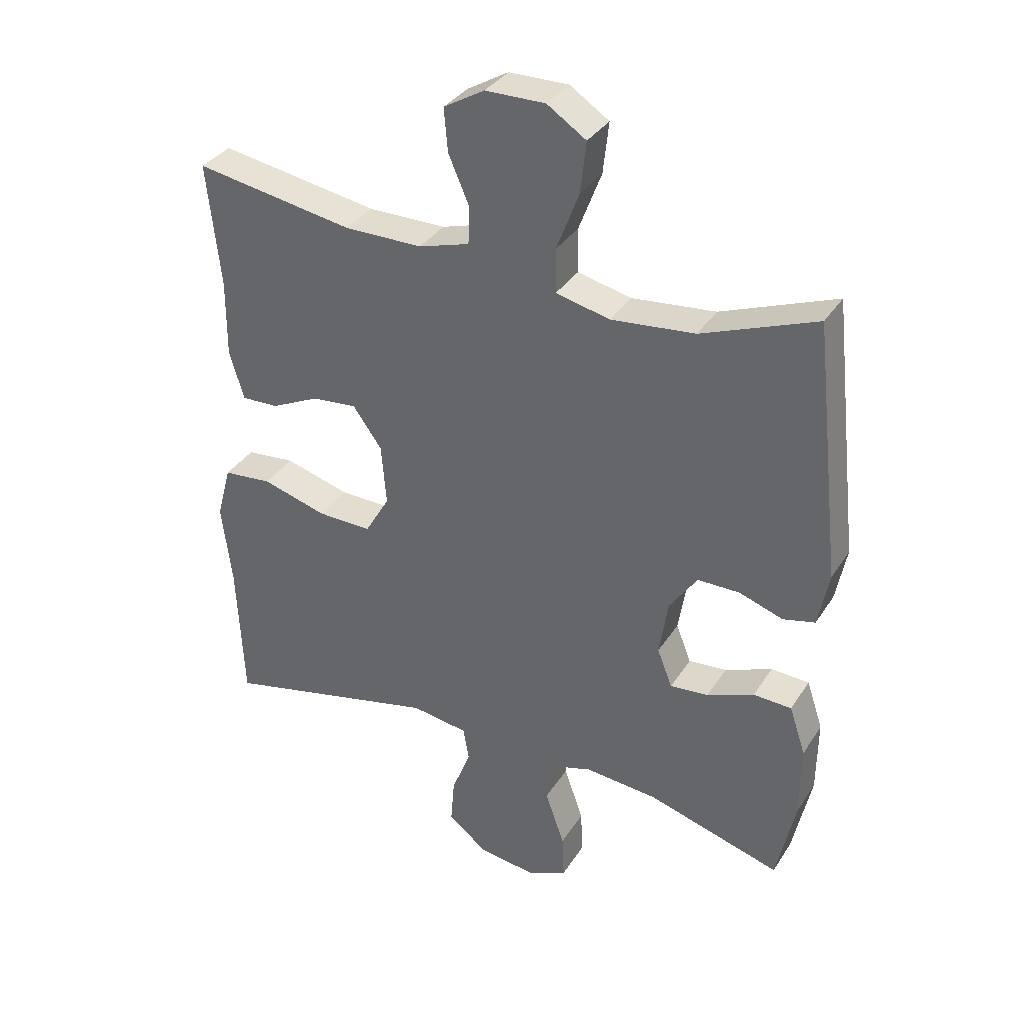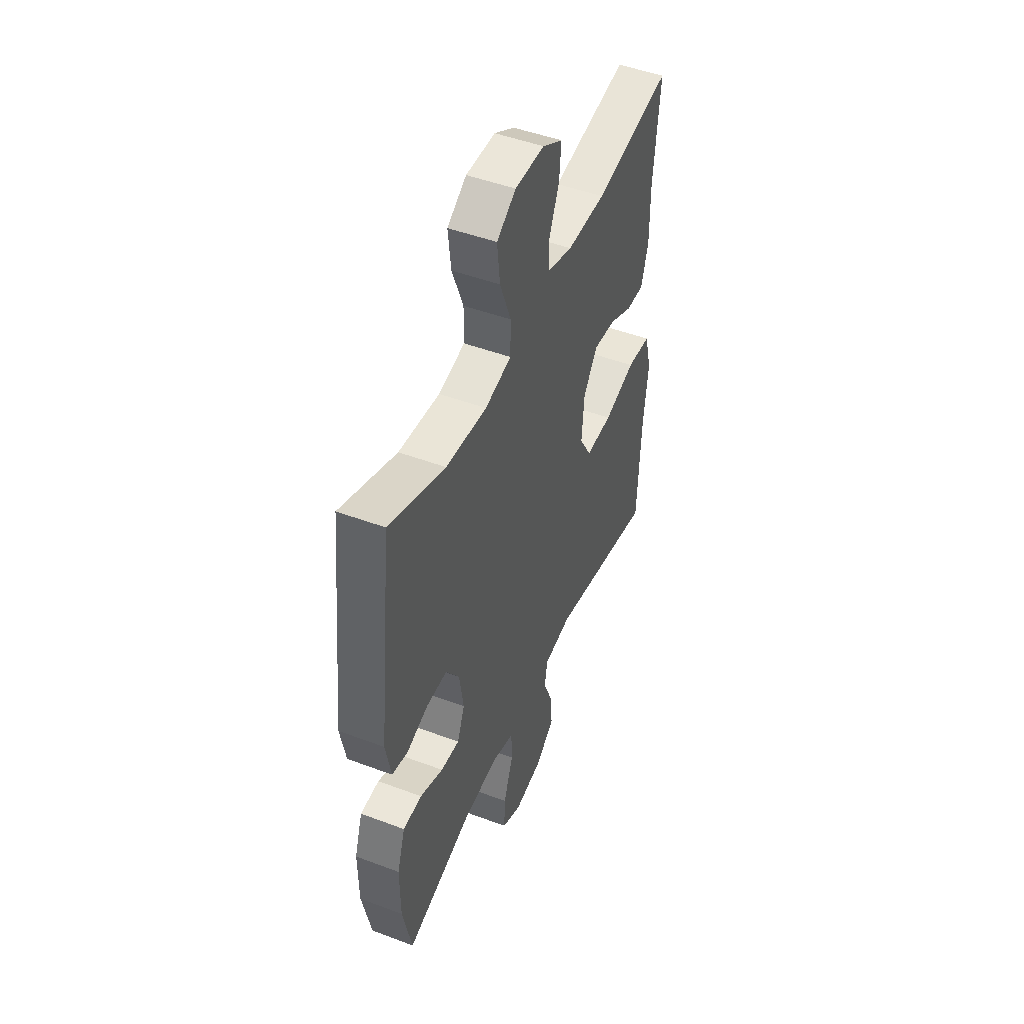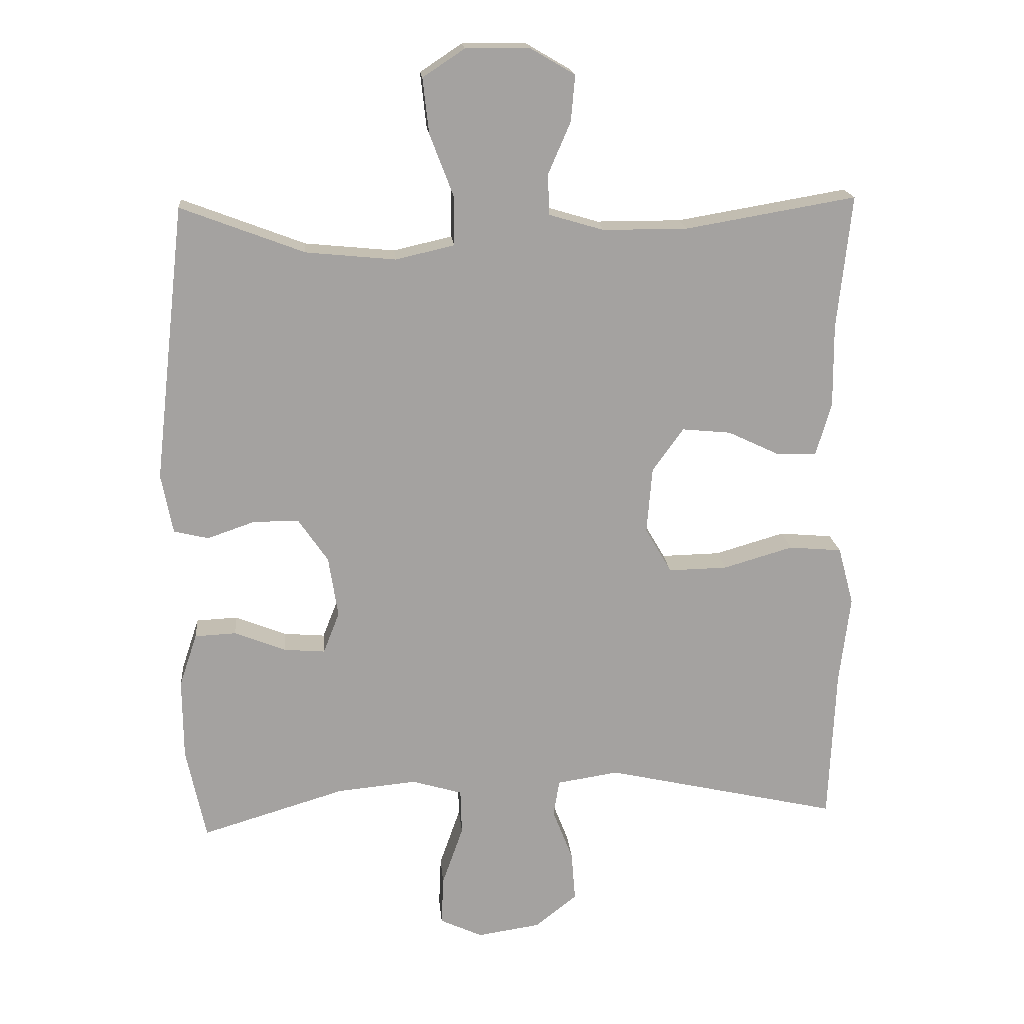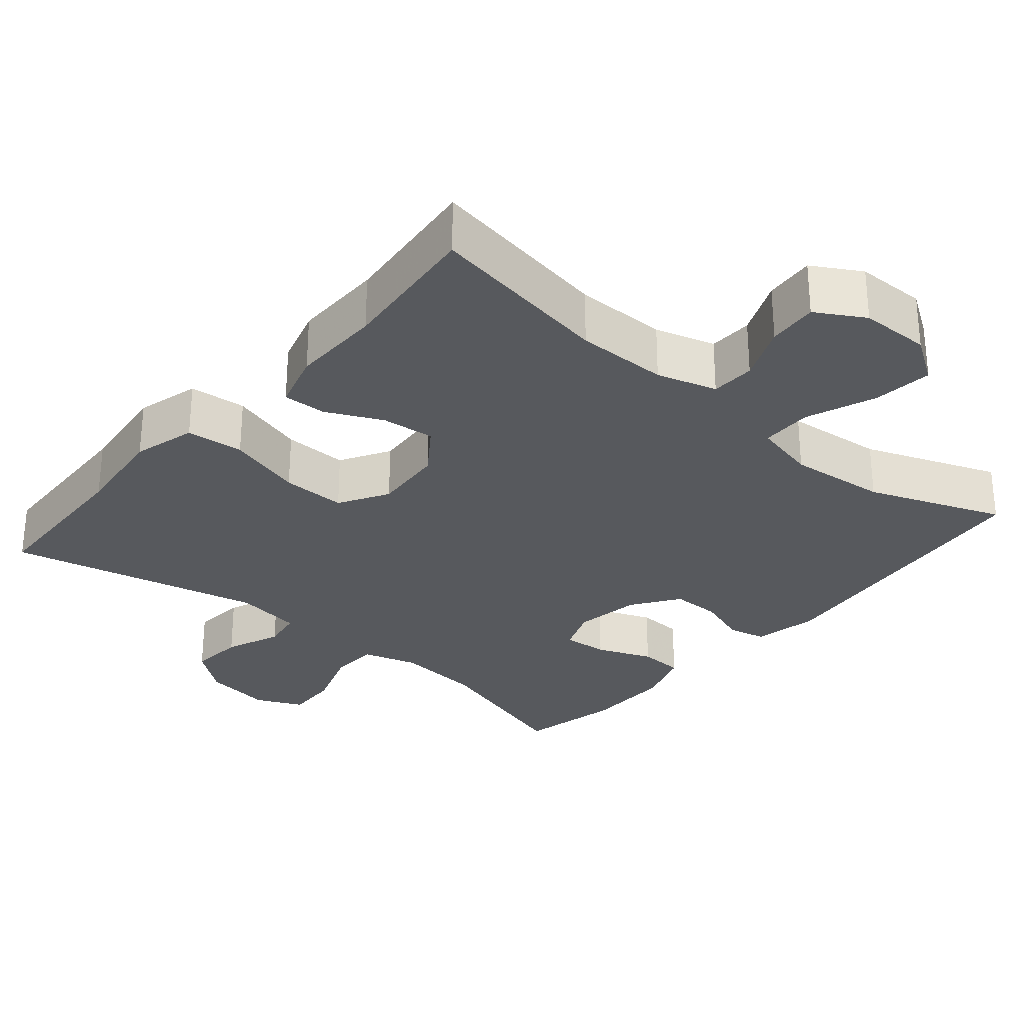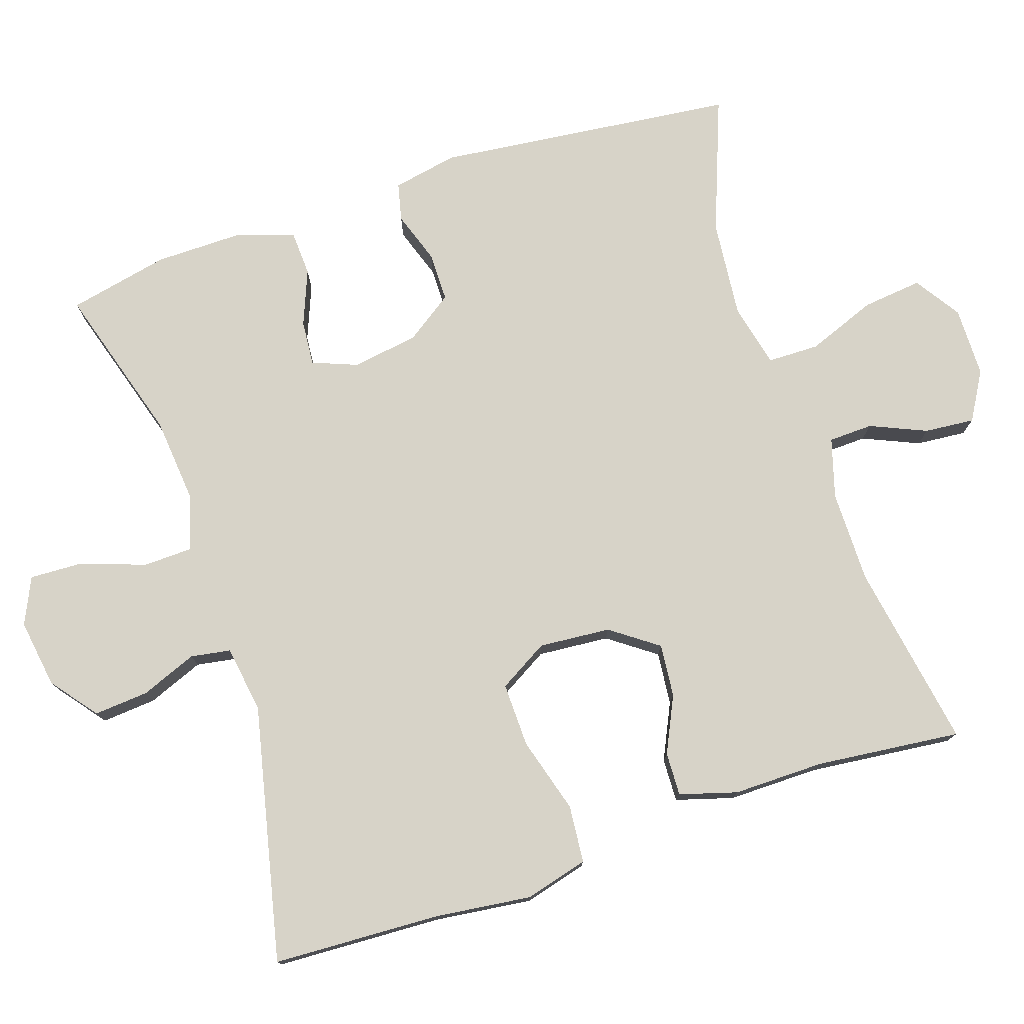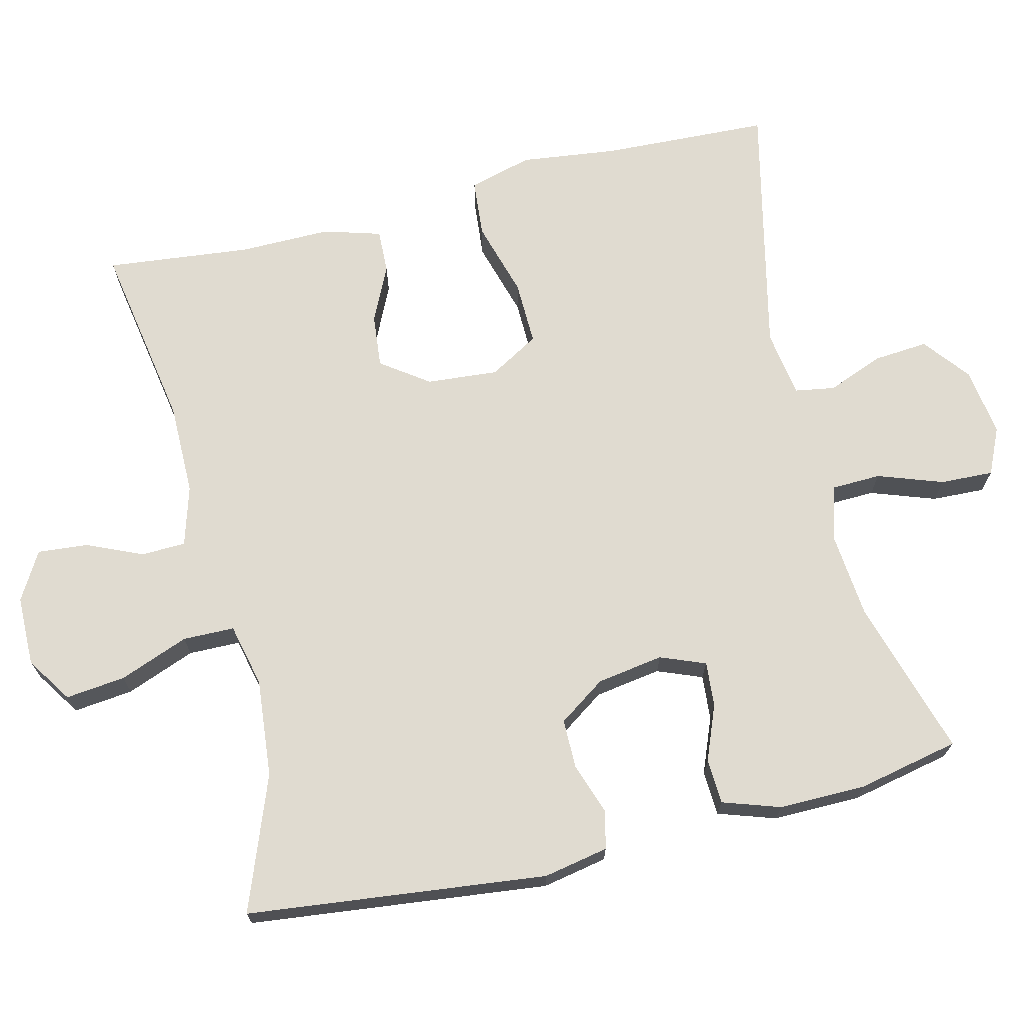
<metadata>
{"format":"obj","ext":"obj","renderer":"f3d","projection":"perspective","resolution":1024,"background":"white","views":[{"elev":34.6,"azim":28.1,"up":"+Z"},{"elev":48.1,"azim":112.8,"up":"+Z"},{"elev":17.7,"azim":174.9,"up":"+Z"},{"elev":-29.1,"azim":-40.4,"up":"+Y"},{"elev":76.7,"azim":-108.4,"up":"+Y"},{"elev":70.0,"azim":76.3,"up":"+Y"}]}
</metadata>
<code>
v -0.5 0.07 0.5
v -0.248 0.07 0.457
v -0.123 0.07 0.457
v -0.042 0.07 0.481
v -0.04 0.07 0.541
v -0.073 0.07 0.617
v -0.079 0.07 0.685
v -0.014 0.07 0.723
v 0.081 0.07 0.724
v 0.143 0.07 0.683
v 0.134 0.07 0.602
v 0.098 0.07 0.508
v 0.099 0.07 0.438
v 0.185 0.07 0.418
v 0.318 0.07 0.431
v 0.5 0.07 0.5
v 0.546 0.07 0.093
v 0.529 0.07 0.005
v 0.478 0.07 -0.007
v 0.408 0.07 0.017
v 0.341 0.07 0.017
v 0.297 0.07 -0.047
v 0.283 0.07 -0.137
v 0.307 0.07 -0.198
v 0.368 0.07 -0.193
v 0.443 0.07 -0.163
v 0.504 0.07 -0.166
v 0.53 0.07 -0.244
v 0.529 0.07 -0.363
v 0.5 0.07 -0.5
v 0.287 0.07 -0.436
v 0.17 0.07 -0.425
v 0.096 0.07 -0.447
v 0.094 0.07 -0.514
v 0.125 0.07 -0.602
v 0.128 0.07 -0.674
v 0.065 0.07 -0.703
v -0.028 0.07 -0.689
v -0.09 0.07 -0.64
v -0.084 0.07 -0.566
v -0.054 0.07 -0.49
v -0.063 0.07 -0.436
v -0.154 0.07 -0.422
v -0.5 0.07 -0.5
v -0.51 0.07 -0.273
v -0.526 0.07 -0.142
v -0.503 0.07 -0.056
v -0.425 0.07 -0.049
v -0.322 0.07 -0.079
v -0.235 0.07 -0.081
v -0.196 0.07 -0.014
v -0.204 0.07 0.083
v -0.25 0.07 0.147
v -0.322 0.07 0.14
v -0.398 0.07 0.104
v -0.457 0.07 0.102
v -0.48 0.07 0.18
v -0.479 0.07 0.303
v -0.5 0 0.5
v -0.248 0 0.457
v -0.123 0 0.457
v -0.042 0 0.481
v -0.04 0 0.541
v -0.073 0 0.617
v -0.079 0 0.685
v -0.014 0 0.723
v 0.081 0 0.724
v 0.143 0 0.683
v 0.134 0 0.602
v 0.098 0 0.508
v 0.099 0 0.438
v 0.185 0 0.418
v 0.318 0 0.431
v 0.5 0 0.5
v 0.546 0 0.093
v 0.529 0 0.005
v 0.478 0 -0.007
v 0.408 0 0.017
v 0.341 0 0.017
v 0.297 0 -0.047
v 0.283 0 -0.137
v 0.307 0 -0.198
v 0.368 0 -0.193
v 0.443 0 -0.163
v 0.504 0 -0.166
v 0.53 0 -0.244
v 0.529 0 -0.363
v 0.5 0 -0.5
v 0.287 0 -0.436
v 0.17 0 -0.425
v 0.096 0 -0.447
v 0.094 0 -0.514
v 0.125 0 -0.602
v 0.128 0 -0.674
v 0.065 0 -0.703
v -0.028 0 -0.689
v -0.09 0 -0.64
v -0.084 0 -0.566
v -0.054 0 -0.49
v -0.063 0 -0.436
v -0.154 0 -0.422
v -0.5 0 -0.5
v -0.51 0 -0.273
v -0.526 0 -0.142
v -0.503 0 -0.056
v -0.425 0 -0.049
v -0.322 0 -0.079
v -0.235 0 -0.081
v -0.196 0 -0.014
v -0.204 0 0.083
v -0.25 0 0.147
v -0.322 0 0.14
v -0.398 0 0.104
v -0.457 0 0.102
v -0.48 0 0.18
v -0.479 0 0.303
f 56 57 58
f 55 56 58
f 54 55 58
f 58 1 2
f 54 58 2
f 53 54 2
f 52 53 2 3
f 51 52 3 4
f 47 48 49
f 46 47 49
f 45 46 49
f 45 49 50
f 44 45 50
f 43 44 50
f 42 43 50 51
f 39 40 41
f 38 39 41
f 37 38 41
f 36 37 41
f 35 36 41
f 34 35 41
f 33 34 41 42
f 42 51 4
f 33 42 4
f 32 33 4
f 29 30 31
f 28 29 31
f 27 28 31
f 26 27 31
f 25 26 31
f 24 25 31 32
f 18 19 20
f 17 18 20
f 16 17 20
f 15 16 20
f 14 15 20 21
f 13 14 21 22
f 10 11 12
f 9 10 12
f 8 9 12
f 7 8 12
f 6 7 12
f 5 6 12
f 5 12 13
f 32 4 5
f 24 32 5
f 23 24 5
f 5 13 22 23
f 116 115 114
f 116 114 113
f 116 113 112
f 60 59 116
f 60 116 112
f 60 112 111
f 61 60 111 110
f 62 61 110 109
f 107 106 105
f 107 105 104
f 107 104 103
f 108 107 103
f 108 103 102
f 108 102 101
f 109 108 101 100
f 99 98 97
f 99 97 96
f 99 96 95
f 99 95 94
f 99 94 93
f 99 93 92
f 100 99 92 91
f 62 109 100
f 62 100 91
f 62 91 90
f 89 88 87
f 89 87 86
f 89 86 85
f 89 85 84
f 89 84 83
f 90 89 83 82
f 78 77 76
f 78 76 75
f 78 75 74
f 78 74 73
f 79 78 73 72
f 80 79 72 71
f 70 69 68
f 70 68 67
f 70 67 66
f 70 66 65
f 70 65 64
f 70 64 63
f 71 70 63
f 63 62 90
f 63 90 82
f 63 82 81
f 81 80 71 63
f 1 59 60 2
f 2 60 61 3
f 3 61 62 4
f 4 62 63 5
f 5 63 64 6
f 6 64 65 7
f 7 65 66 8
f 8 66 67 9
f 9 67 68 10
f 10 68 69 11
f 11 69 70 12
f 12 70 71 13
f 13 71 72 14
f 14 72 73 15
f 15 73 74 16
f 16 74 75 17
f 17 75 76 18
f 18 76 77 19
f 19 77 78 20
f 20 78 79 21
f 21 79 80 22
f 22 80 81 23
f 23 81 82 24
f 24 82 83 25
f 25 83 84 26
f 26 84 85 27
f 27 85 86 28
f 28 86 87 29
f 29 87 88 30
f 30 88 89 31
f 31 89 90 32
f 32 90 91 33
f 33 91 92 34
f 34 92 93 35
f 35 93 94 36
f 36 94 95 37
f 37 95 96 38
f 38 96 97 39
f 39 97 98 40
f 40 98 99 41
f 41 99 100 42
f 42 100 101 43
f 43 101 102 44
f 44 102 103 45
f 45 103 104 46
f 46 104 105 47
f 47 105 106 48
f 48 106 107 49
f 49 107 108 50
f 50 108 109 51
f 51 109 110 52
f 52 110 111 53
f 53 111 112 54
f 54 112 113 55
f 55 113 114 56
f 56 114 115 57
f 57 115 116 58
f 58 116 59 1

</code>
